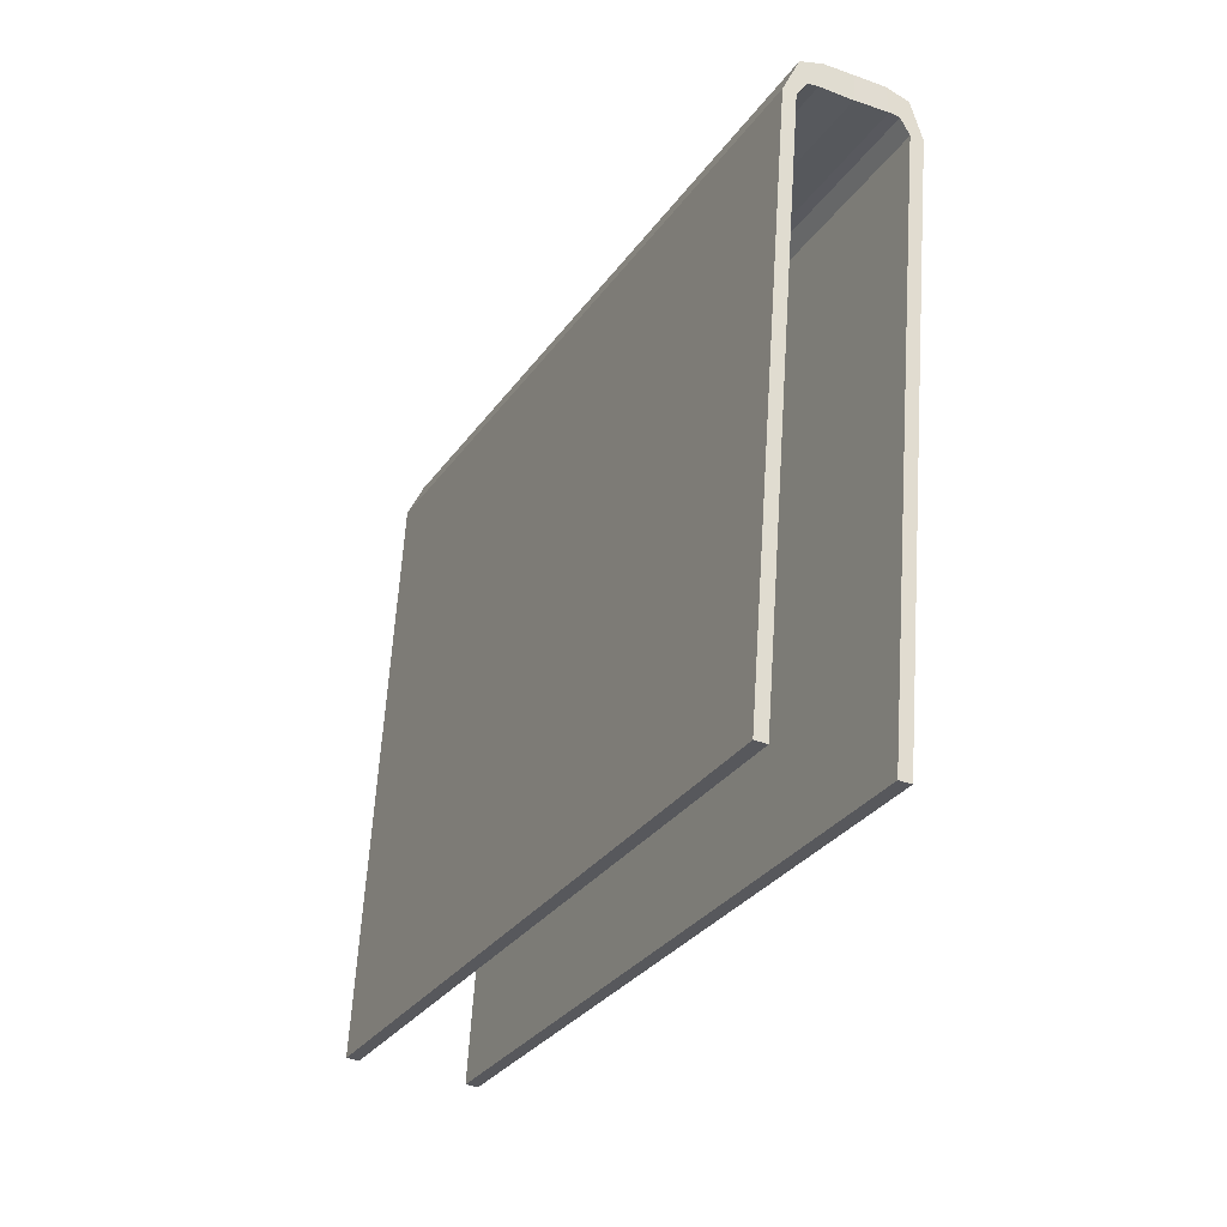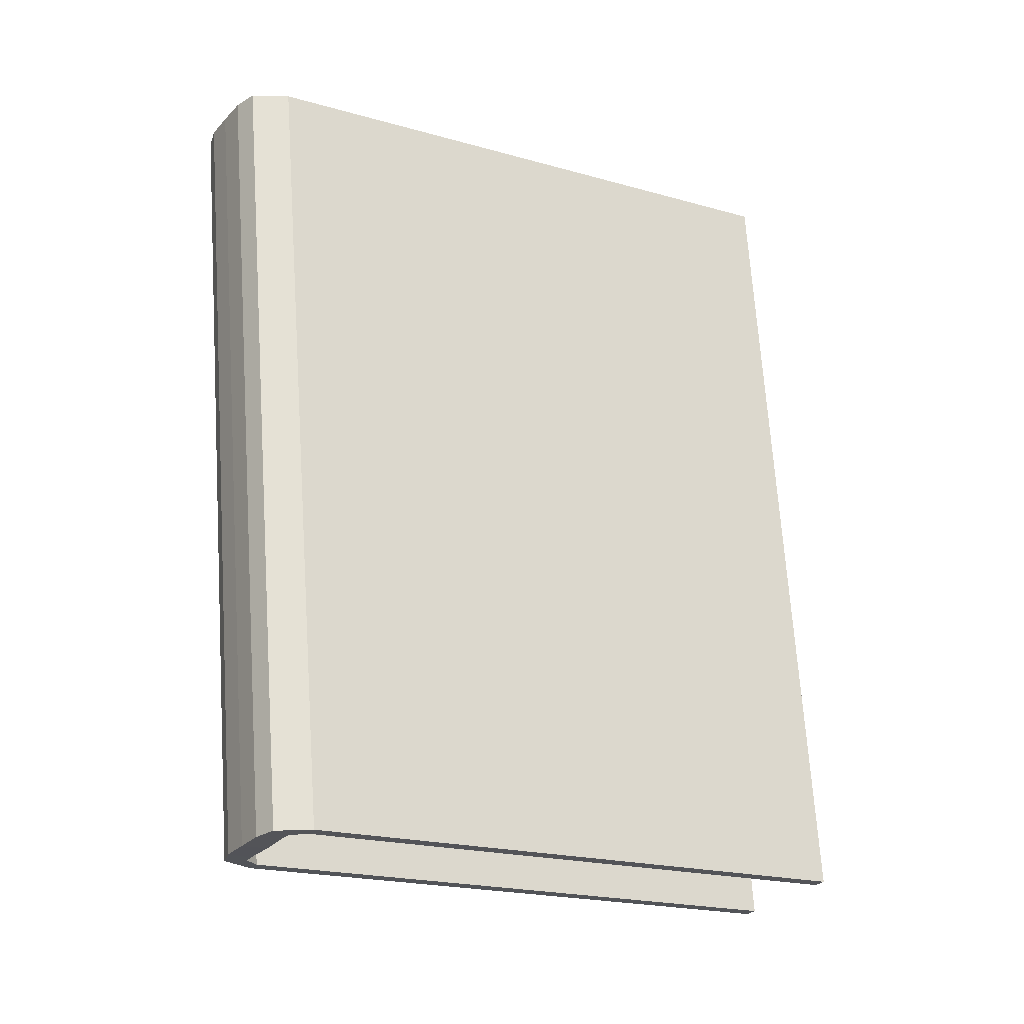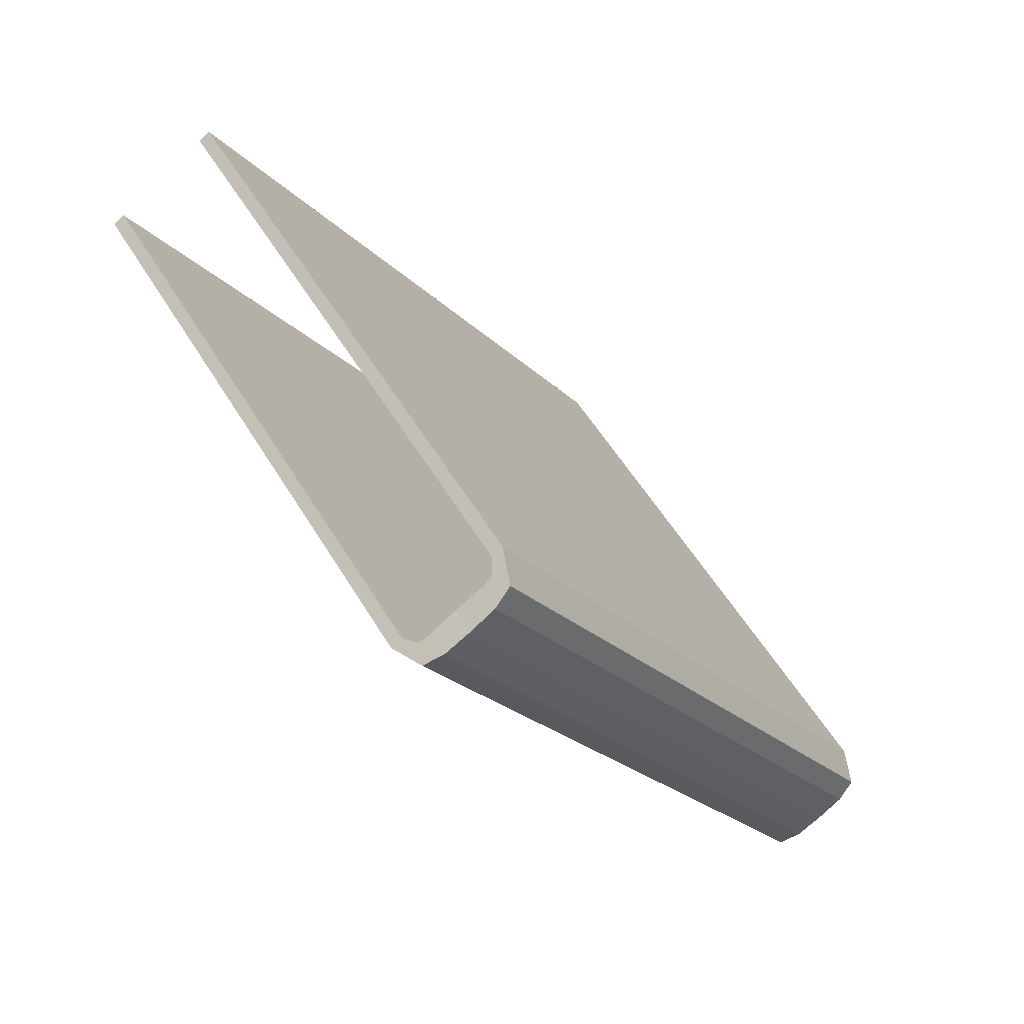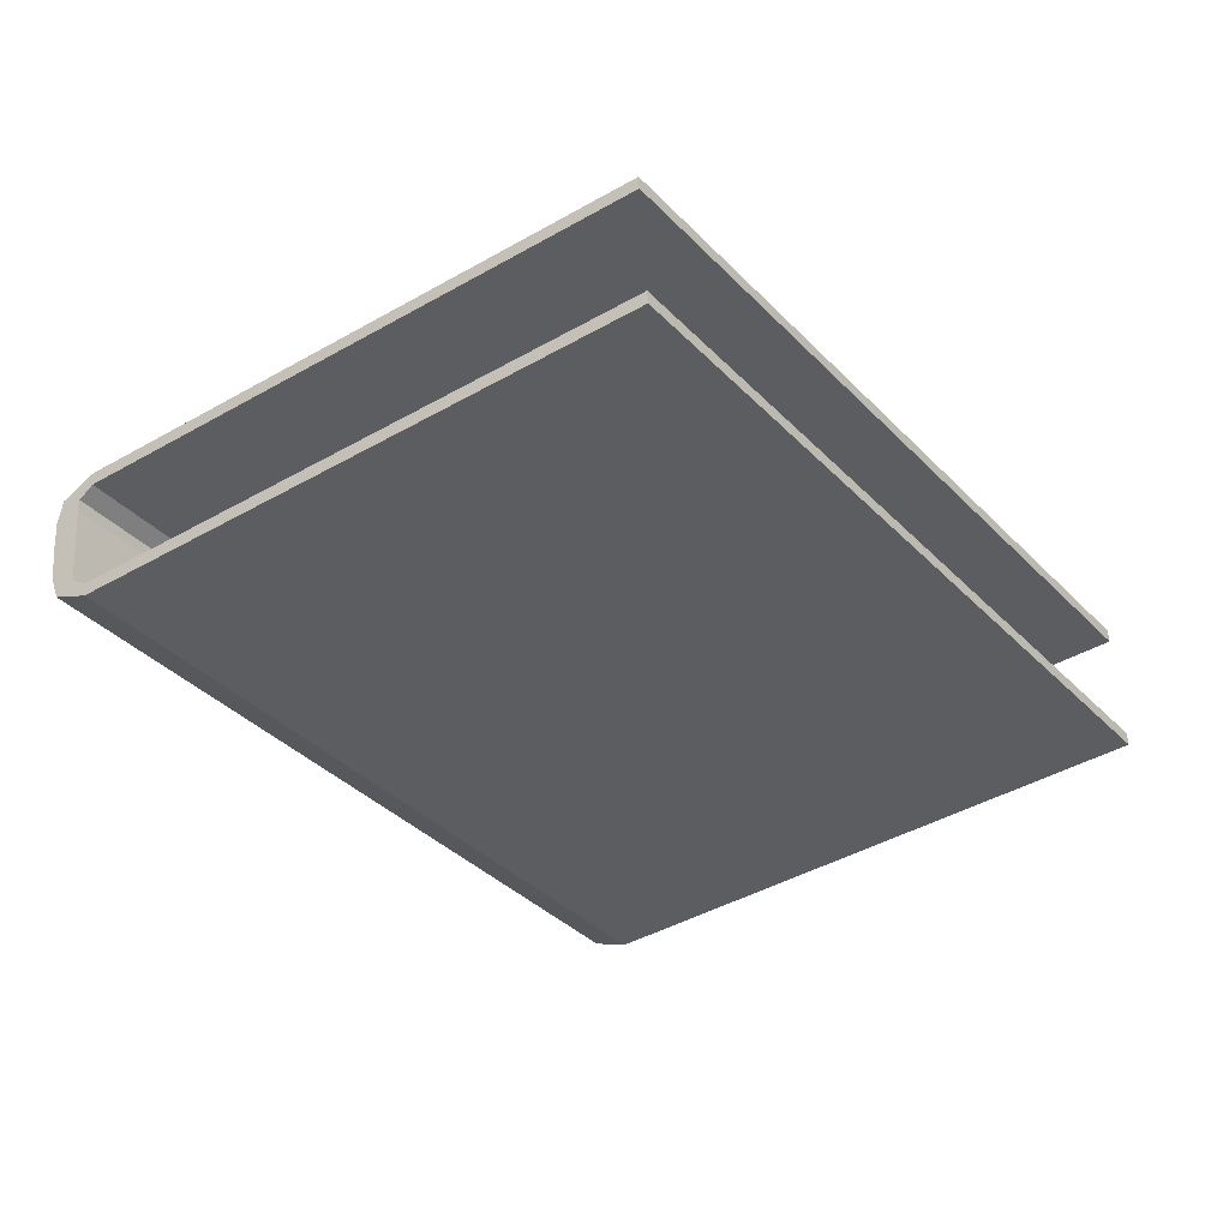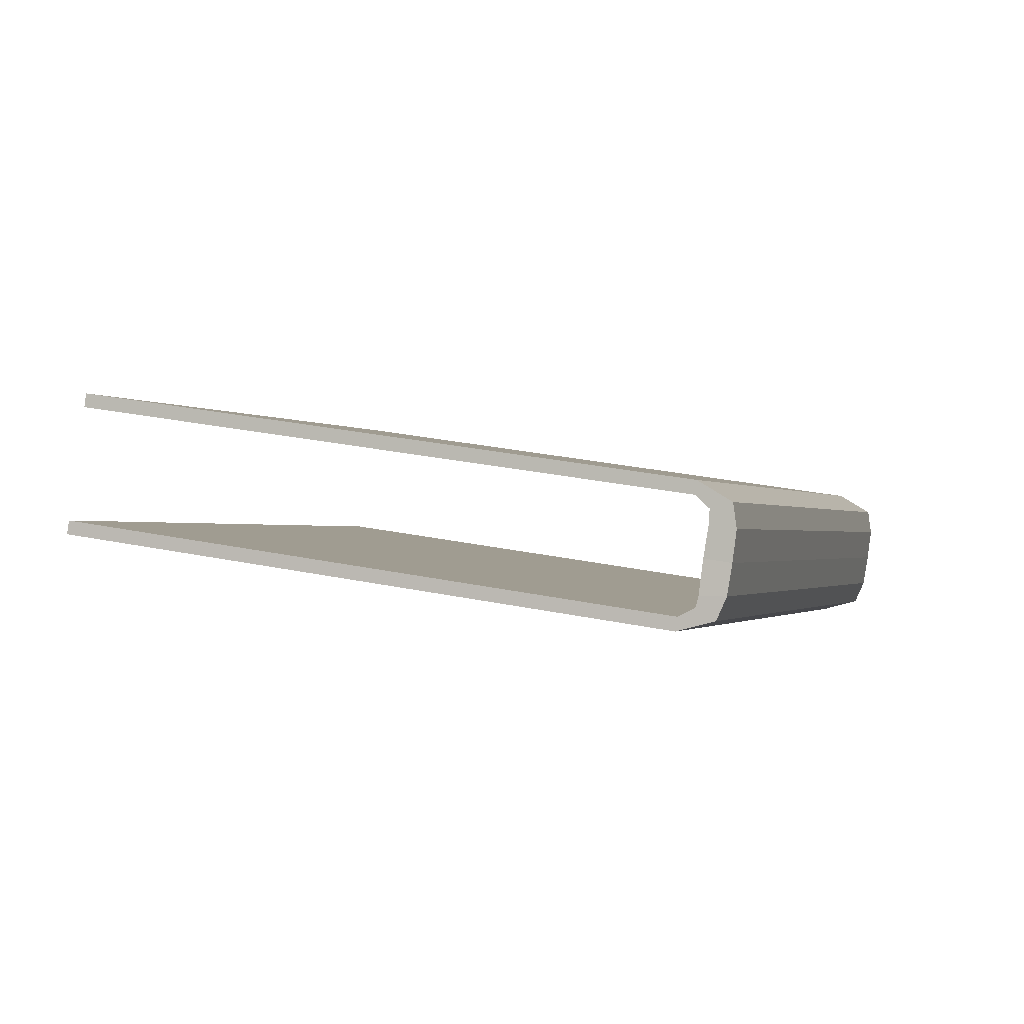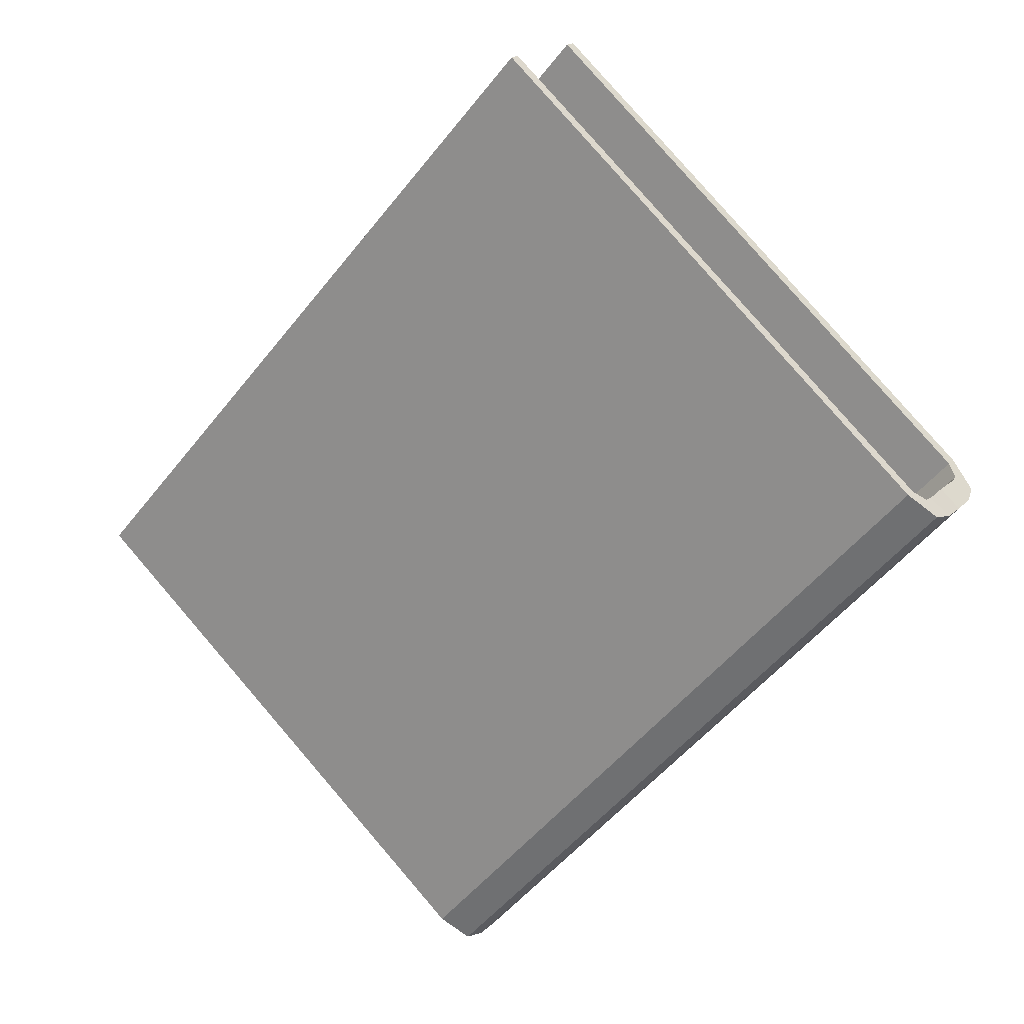
<metadata>
{"format":"obj","ext":"obj","renderer":"f3d","projection":"perspective","resolution":1024,"background":"white","views":[{"elev":49.9,"azim":74.8,"up":"+Y"},{"elev":5.1,"azim":-48.1,"up":"+Y"},{"elev":65.2,"azim":-139.1,"up":"+Y"},{"elev":-7.0,"azim":19.1,"up":"+Z"},{"elev":65.2,"azim":175.7,"up":"+Y"},{"elev":-75.6,"azim":121.4,"up":"+Z"}]}
</metadata>
<code>
o book_cover_Cube
v 0.9547 1.663 -0.09752
v 0.9608 1.65 -0.1237
v -0.2391 1.906 -0.5344
v -0.2452 1.92 -0.5082
v 0.3781 0.05254 0.5825
v 0.3841 0.03905 0.5563
v -0.8158 0.2952 0.1456
v -0.8219 0.3087 0.1718
v -0.3059 1.92 -0.5573
v -0.312 1.934 -0.5311
v -0.8826 0.3095 0.1227
v -0.8887 0.323 0.149
v -0.3327 1.917 -0.5881
v -0.3791 1.935 -0.5856
v -0.9093 0.3059 0.09188
v -0.9557 0.3237 0.09445
v -0.3305 1.907 -0.61
v -0.3823 1.914 -0.6359
v -0.9072 0.2957 0.07002
v -0.959 0.3033 0.04417
v -0.3135 1.872 -0.6768
v -0.3694 1.884 -0.6962
v -0.8902 0.2608 0.003192
v -0.9461 0.2726 -0.01613
v 0.4418 -0.08472 0.3106
v 0.4356 -0.07145 0.3369
v -0.7643 0.1847 -0.07374
v -0.7581 0.1715 -0.1
v 1.018 1.527 -0.3672
v 1.012 1.541 -0.3409
v -0.1881 1.797 -0.7516
v -0.1819 1.783 -0.7779
v -0.8311 0.199 -0.09661
v -0.8249 0.1857 -0.1229
v -0.2549 1.811 -0.7745
v -0.2488 1.798 -0.8008
v -0.8673 0.2159 -0.08719
v -0.9057 0.2163 -0.1189
v -0.2911 1.828 -0.765
v -0.3295 1.828 -0.7967
v -0.8749 0.2271 -0.06711
v -0.9303 0.2423 -0.07791
v -0.2987 1.839 -0.745
v -0.3541 1.854 -0.7558
f 1 2 3 4
f 5 8 7 6
f 1 5 6 2
f 2 6 7 3
f 7 8 12 11
f 5 1 4 8
f 11 12 16 15
f 8 4 10 12
f 3 7 11 9
f 4 3 9 10
f 15 16 20 19
f 12 10 14 16
f 9 11 15 13
f 10 9 13 14
f 19 20 24 23
f 16 14 18 20
f 13 15 19 17
f 14 13 17 18
f 42 41 23 24
f 20 18 22 24
f 17 19 23 21
f 18 17 21 22
f 25 26 27 28
f 29 32 31 30
f 25 29 30 26
f 26 30 31 27
f 31 32 36 35
f 29 25 28 32
f 35 36 40 39
f 32 28 34 36
f 27 31 35 33
f 28 27 33 34
f 39 40 44 43
f 36 34 38 40
f 33 35 39 37
f 34 33 37 38
f 40 38 42 44
f 37 39 43 41
f 38 37 41 42
f 43 44 22 21
f 44 42 24 22
f 41 43 21 23

</code>
